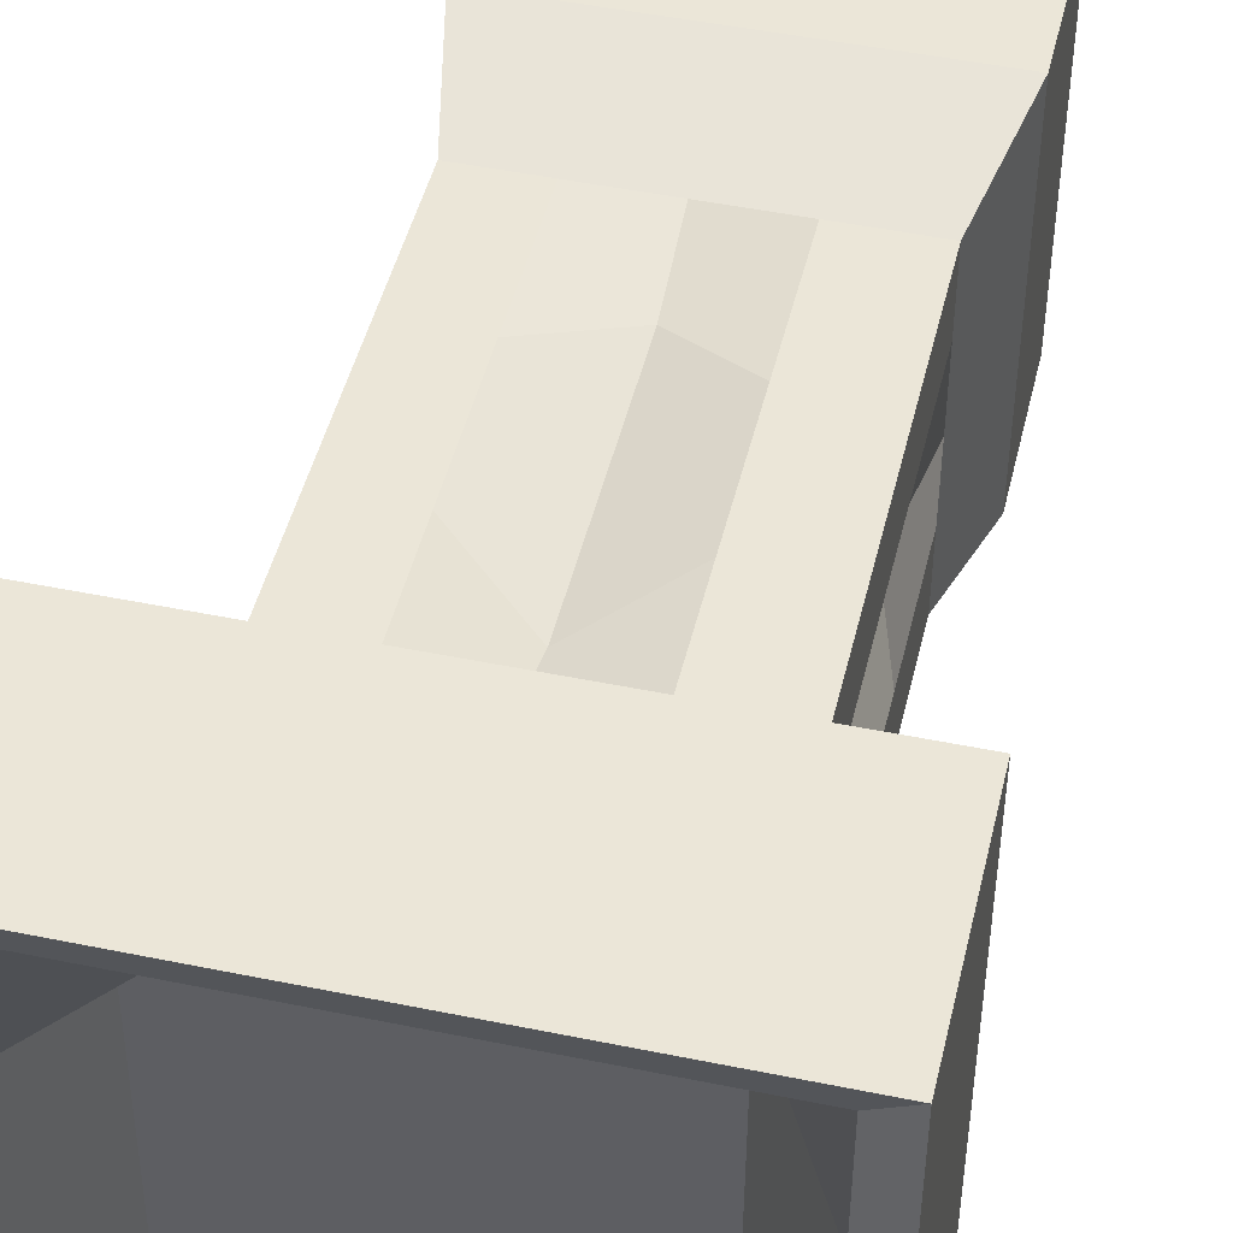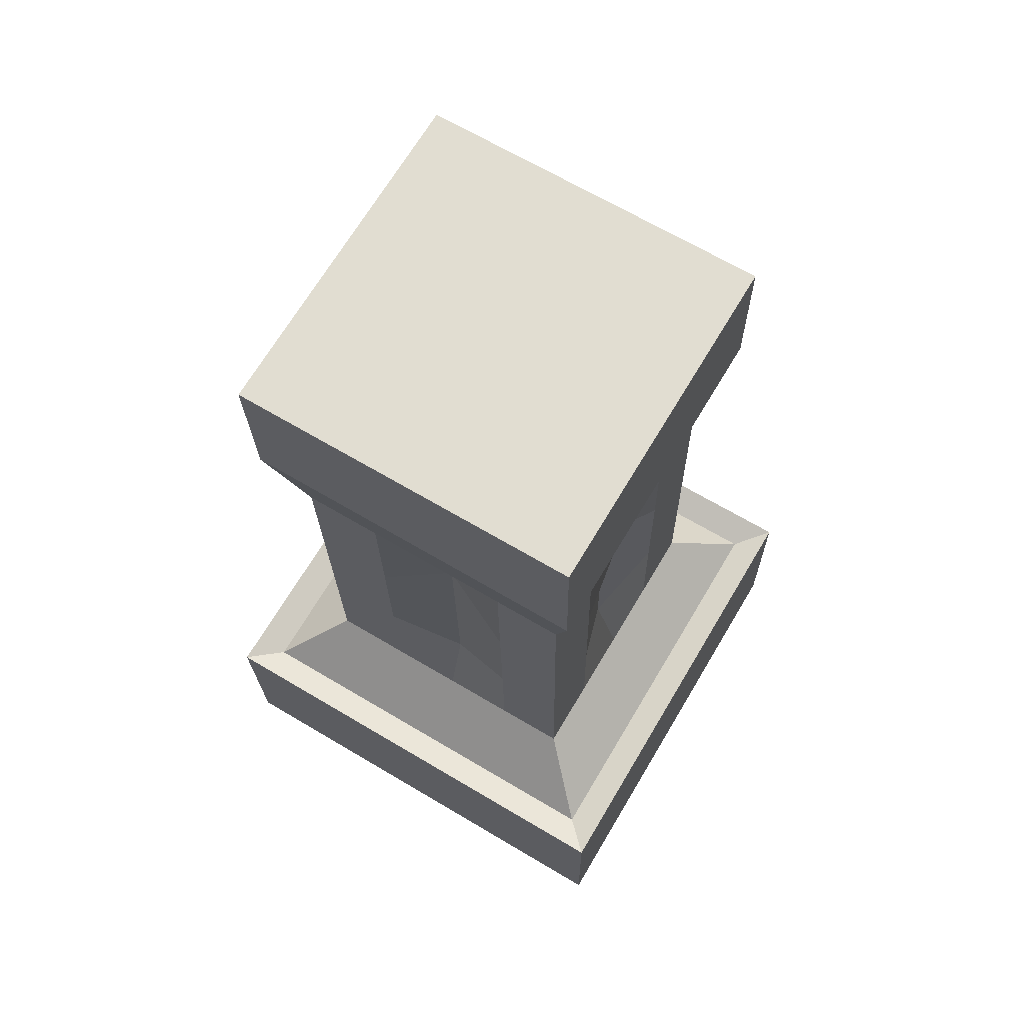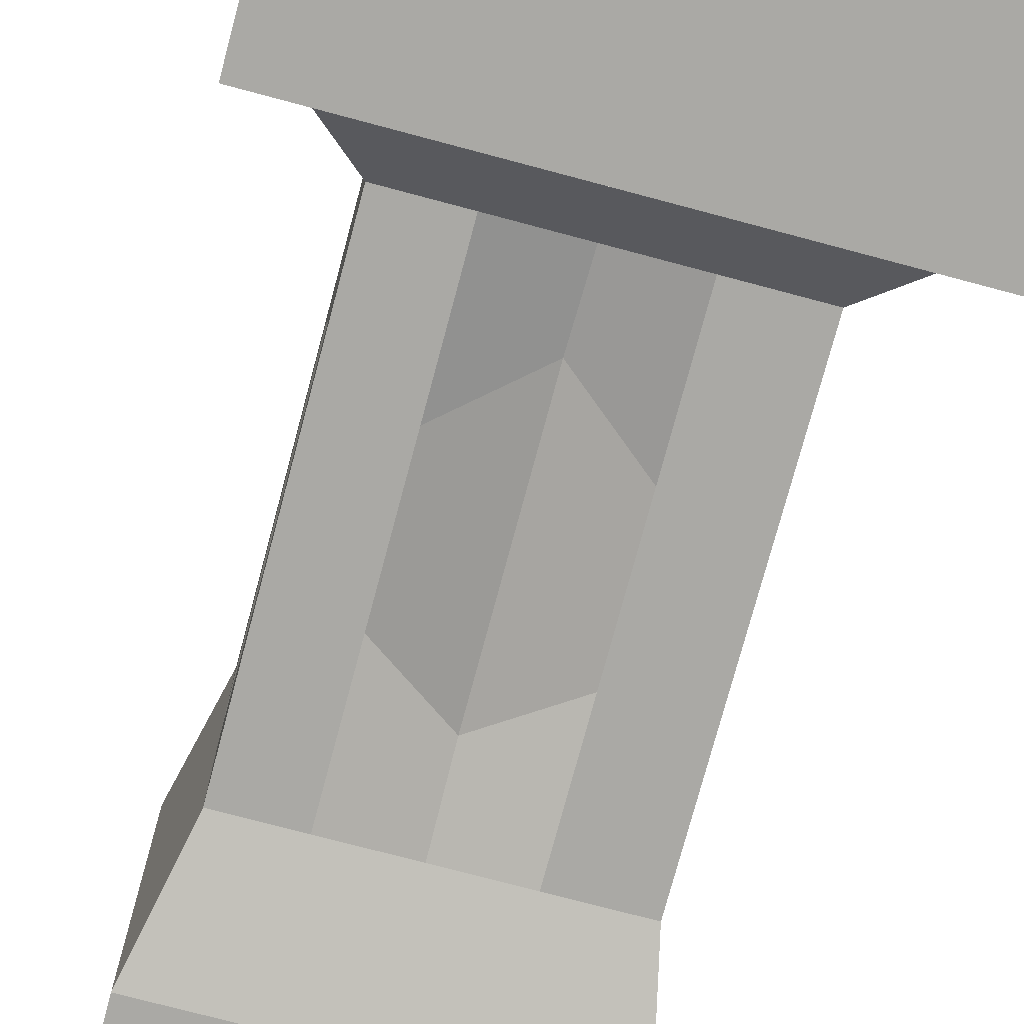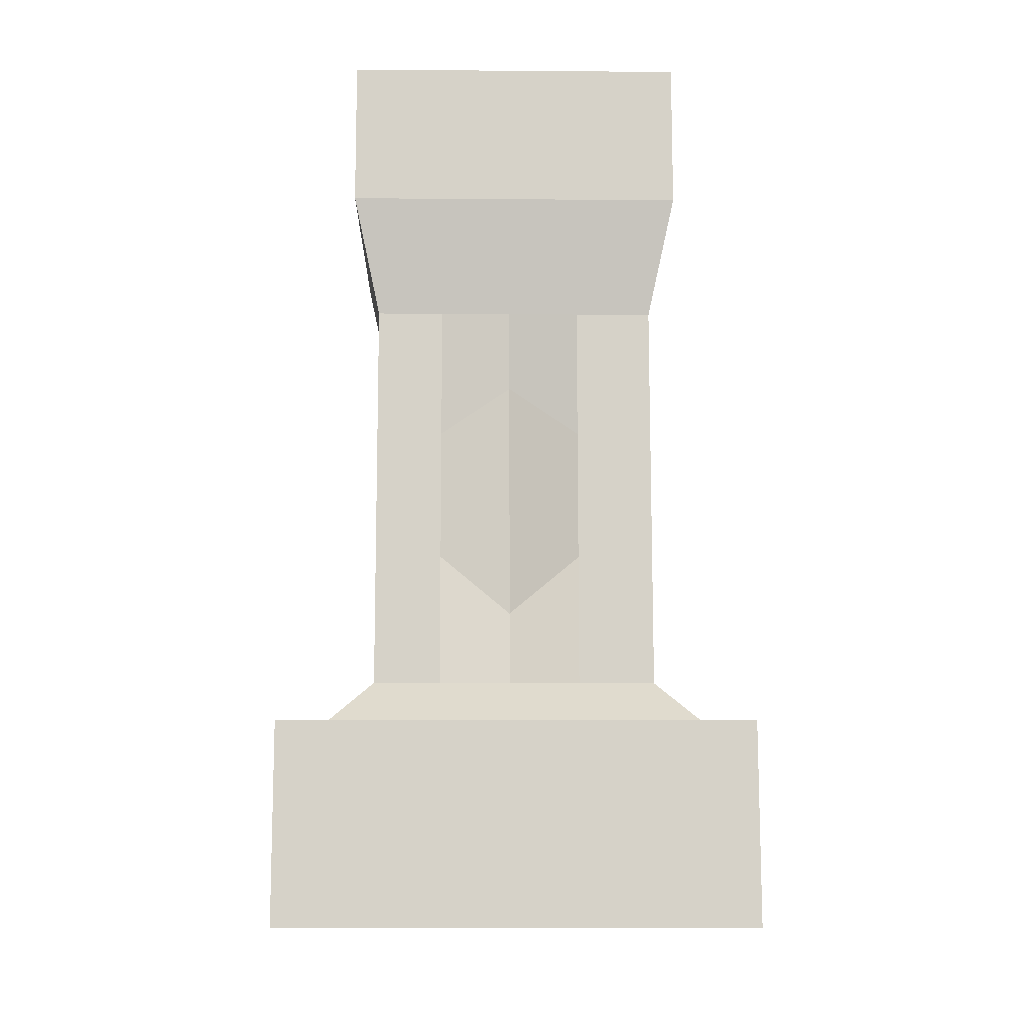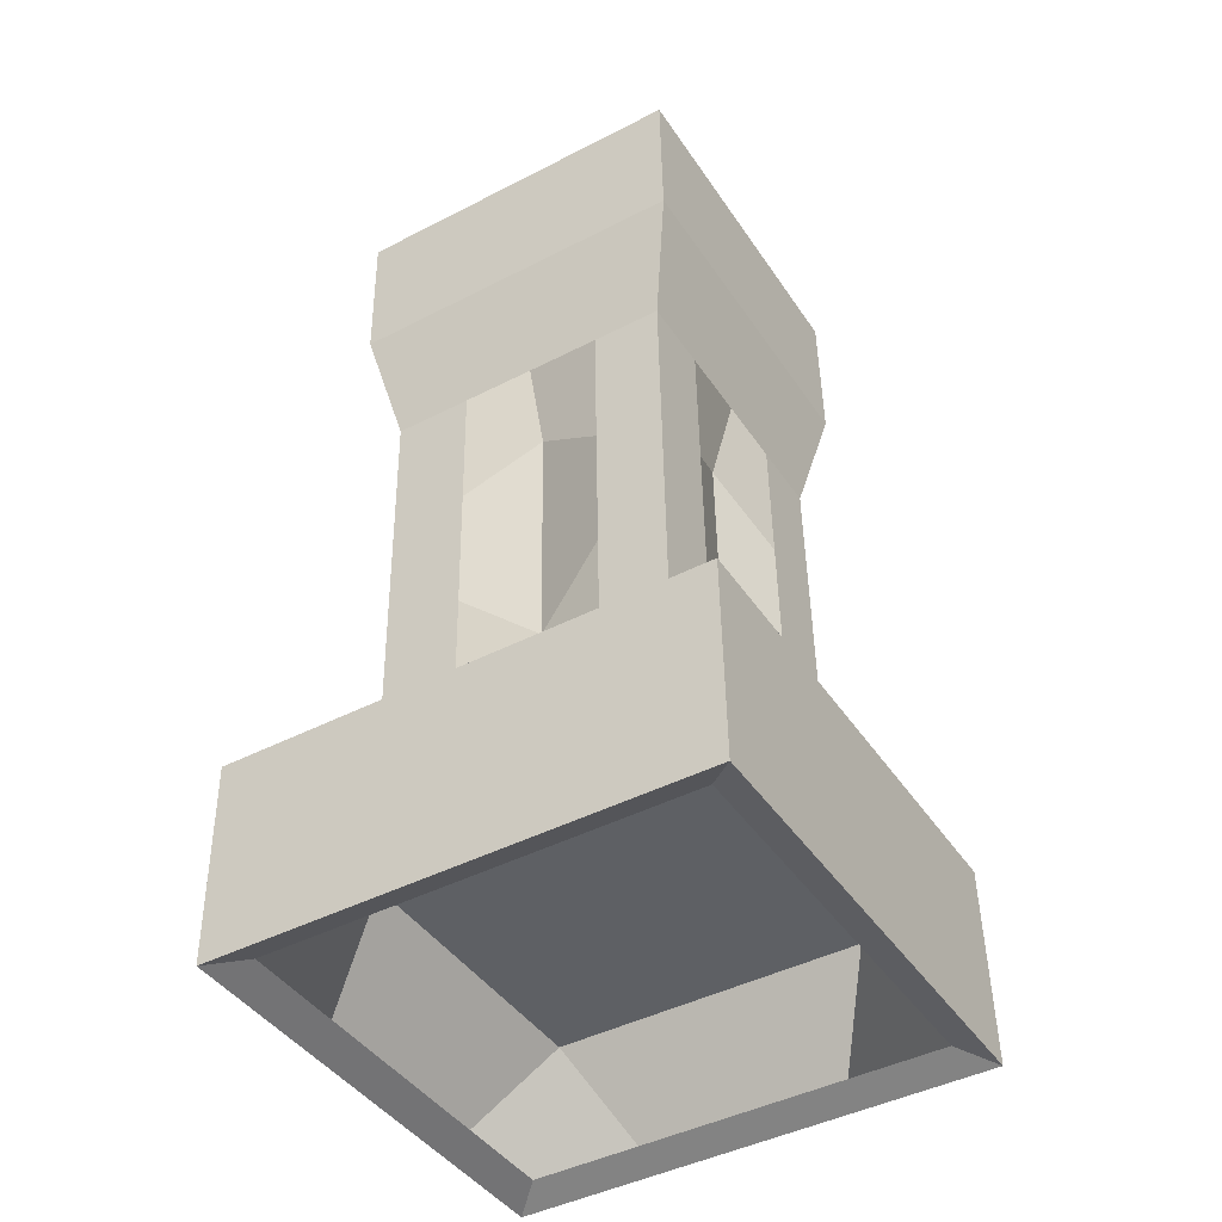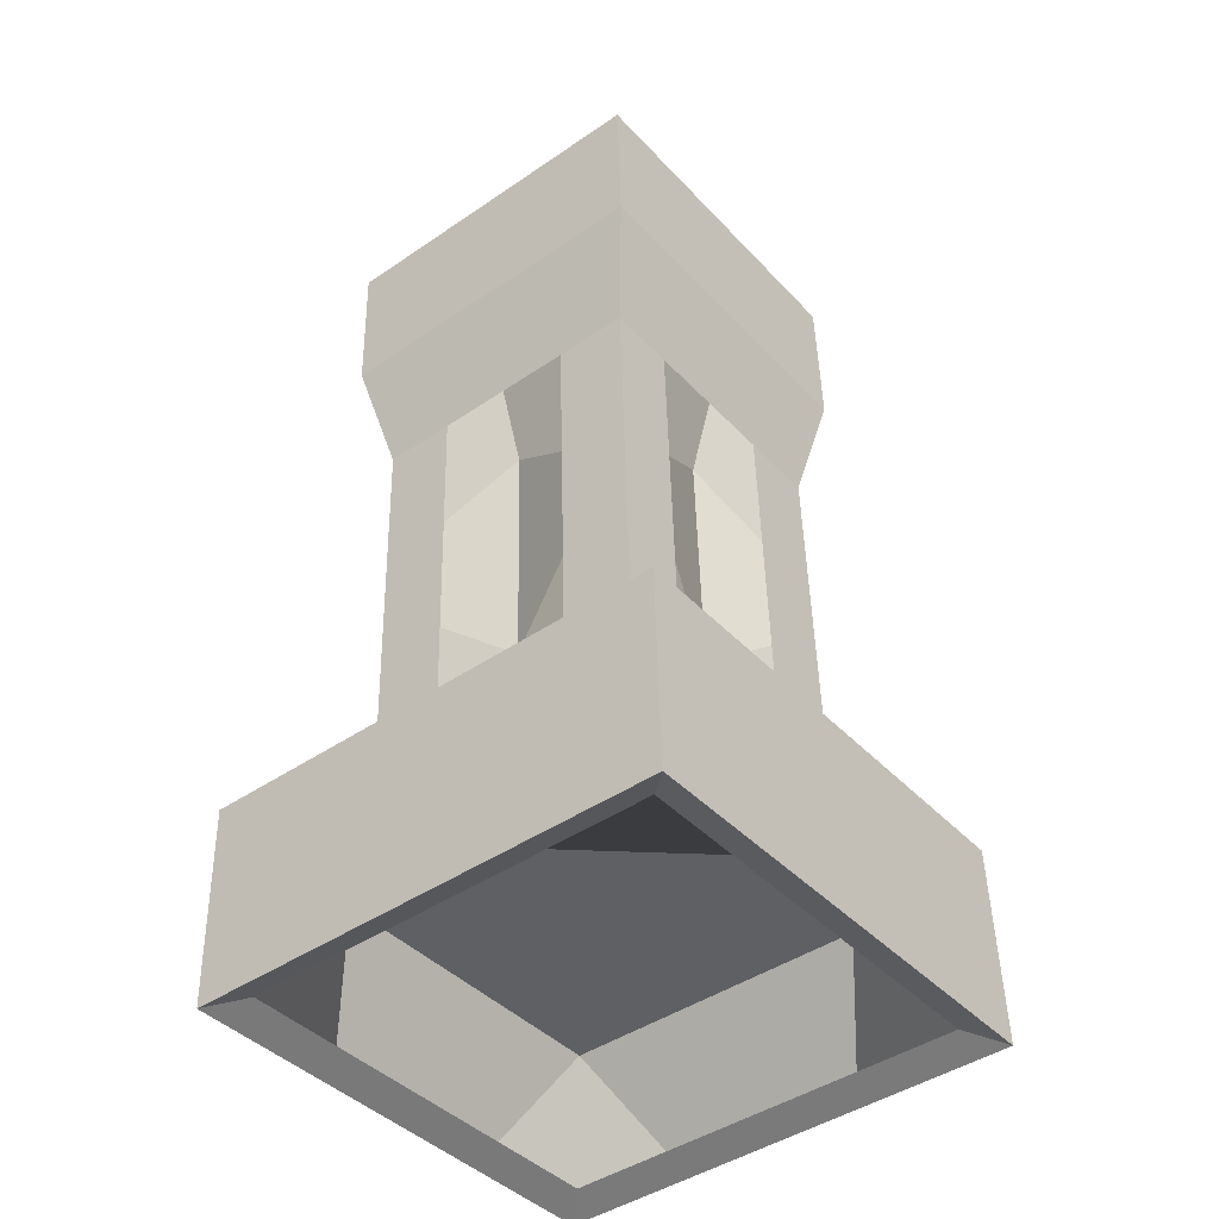
<metadata>
{"format":"obj","ext":"obj","renderer":"f3d","projection":"perspective","resolution":1024,"background":"white","views":[{"elev":47.3,"azim":-166.9,"up":"+Y"},{"elev":67.1,"azim":30.8,"up":"+Z"},{"elev":-73.7,"azim":165.0,"up":"+Y"},{"elev":-10.2,"azim":178.9,"up":"+Z"},{"elev":-44.4,"azim":31.0,"up":"+Z"},{"elev":-41.6,"azim":128.6,"up":"+Z"}]}
</metadata>
<code>
o Cube
v 0.2958 -0.3224 0.8962
v 0.2958 0.2723 0.9126
v -0.3048 0.2723 0.9126
v -0.3048 -0.3224 0.8962
v 0.2958 -0.3152 0.6364
v 0.2958 0.2795 0.6529
v -0.3048 0.2795 0.6529
v -0.3048 -0.3152 0.6364
v 0.2498 -0.2638 0.4257
v 0.2498 0.2398 0.4396
v -0.2589 -0.2638 0.4257
v -0.2589 0.2398 0.4396
v 0.2498 -0.2445 -0.2729
v 0.2498 0.2592 -0.2589
v -0.2589 -0.2445 -0.2729
v -0.2589 0.2592 -0.2589
v 0.3571 -0.3477 -0.3823
v 0.3571 0.3683 -0.3624
v -0.3661 -0.3477 -0.3823
v -0.3661 0.3683 -0.3624
v 0.3571 -0.3393 -0.6866
v 0.3571 0.3767 -0.6668
v -0.3661 -0.3393 -0.6866
v -0.3661 0.3767 -0.6668
v 0.1556 -0.3224 0.8962
v 0.00541 -0.3224 0.8962
v -0.1447 -0.3224 0.8962
v 0.1556 0.2723 0.9126
v 0.00541 0.2723 0.9126
v -0.1447 0.2723 0.9126
v 0.1556 -0.3152 0.6364
v 0.00541 -0.3152 0.6364
v -0.1447 -0.3152 0.6364
v 0.1556 0.2795 0.6529
v 0.00541 0.2795 0.6529
v -0.1447 0.2795 0.6529
v 0.1311 -0.2638 0.4257
v 0.003889 -0.2638 0.4257
v -0.1233 -0.2638 0.4257
v 0.1311 0.2398 0.4396
v 0.003889 0.2398 0.4396
v -0.1233 0.2398 0.4396
v 0.1311 -0.2445 -0.2729
v 0.003889 -0.2445 -0.2729
v -0.1233 -0.2445 -0.2729
v 0.1311 0.2592 -0.2589
v 0.003889 0.2592 -0.2589
v -0.1233 0.2592 -0.2589
v 0.1882 -0.3477 -0.3823
v 0.007437 -0.3477 -0.3823
v -0.1734 -0.3477 -0.3823
v 0.1882 0.3683 -0.3624
v 0.007437 0.3683 -0.3624
v -0.1734 0.3683 -0.3624
v 0.1882 -0.3393 -0.6866
v 0.007437 -0.3393 -0.6866
v -0.1734 -0.3393 -0.6866
v 0.1882 0.3767 -0.6668
v 0.007437 0.3767 -0.6668
v -0.1734 0.3767 -0.6668
v 0.2958 -0.1737 0.9003
v 0.2958 -0.02502 0.9044
v 0.2958 0.1236 0.9085
v -0.3048 0.1236 0.9085
v -0.3048 -0.02502 0.9044
v -0.3048 -0.1737 0.9003
v 0.2958 -0.1665 0.6405
v 0.2958 -0.01783 0.6446
v 0.2958 0.1308 0.6487
v -0.3048 0.1308 0.6487
v -0.3048 -0.01783 0.6446
v -0.3048 -0.1665 0.6405
v 0.2498 -0.1379 0.4292
v 0.2498 -0.01197 0.4327
v 0.2498 0.1139 0.4362
v -0.2589 0.1139 0.4362
v -0.2589 -0.01197 0.4327
v -0.2589 -0.1379 0.4292
v 0.2498 -0.1186 -0.2694
v 0.2498 0.007356 -0.2659
v 0.2498 0.1333 -0.2624
v -0.2589 0.1333 -0.2624
v -0.2589 0.007356 -0.2659
v -0.2589 -0.1186 -0.2694
v 0.3571 -0.1687 -0.3773
v 0.3571 0.0103 -0.3724
v 0.3571 0.1893 -0.3674
v -0.3661 0.1893 -0.3674
v -0.3661 0.0103 -0.3724
v -0.3661 -0.1687 -0.3773
v 0.3571 -0.1603 -0.6817
v 0.3571 0.01872 -0.6767
v 0.3571 0.1977 -0.6718
v -0.3661 0.1977 -0.6718
v -0.3661 0.01872 -0.6767
v -0.3661 -0.1603 -0.6817
v 0.2729 -0.2485 -0.5285
v 0.2729 0.01442 -0.5212
v 0.2729 0.2773 -0.5139
v 0.007437 -0.2485 -0.5285
v 0.007437 0.01442 -0.5212
v 0.007437 0.2773 -0.5139
v -0.2581 -0.2485 -0.5285
v -0.2581 0.01442 -0.5212
v -0.2581 0.2773 -0.5139
v 0.1556 0.1236 0.9085
v 0.1556 -0.02502 0.9044
v 0.1556 -0.1737 0.9003
v 0.00541 0.1236 0.9085
v 0.00541 -0.02502 0.9044
v 0.00541 -0.1737 0.9003
v -0.1447 0.1236 0.9085
v -0.1447 -0.02502 0.9044
v -0.1447 -0.1737 0.9003
v 0.4116 -0.403 -0.3606
v 0.4116 0.4223 -0.3377
v -0.422 -0.403 -0.3606
v -0.422 0.4223 -0.3377
v 0.4116 -0.3933 -0.7114
v 0.4116 0.432 -0.6885
v -0.422 -0.3933 -0.7114
v -0.422 0.432 -0.6885
v 0.217 -0.403 -0.3606
v 0.008578 -0.403 -0.3606
v -0.1998 -0.403 -0.3606
v 0.217 0.4223 -0.3377
v 0.008578 0.4223 -0.3377
v -0.1998 0.4223 -0.3377
v 0.217 -0.3933 -0.7114
v 0.008578 -0.3933 -0.7114
v -0.1998 -0.3933 -0.7114
v 0.217 0.432 -0.6885
v 0.008578 0.432 -0.6885
v -0.1998 0.432 -0.6885
v 0.4116 -0.1967 -0.3548
v 0.4116 0.009659 -0.3491
v 0.4116 0.216 -0.3434
v -0.422 0.216 -0.3434
v -0.422 0.009659 -0.3491
v -0.422 -0.1967 -0.3548
v 0.4116 -0.187 -0.7056
v 0.4116 0.01936 -0.6999
v 0.4116 0.2257 -0.6942
v -0.422 0.2257 -0.6942
v -0.422 0.01936 -0.6999
v -0.422 -0.187 -0.7056
v 0.2498 0.2463 0.2068
v 0.2498 0.2527 -0.02608
v -0.2589 0.2527 -0.02608
v -0.2589 0.2463 0.2068
v 0.2498 -0.2573 0.1929
v 0.2498 -0.2509 -0.04001
v -0.2589 -0.2509 -0.04001
v -0.2589 -0.2573 0.1929
v 0.1311 -0.2573 0.1929
v 0.1311 -0.2509 -0.04001
v 0.003165 -0.2167 0.2927
v 0.003165 -0.2048 -0.1375
v -0.1233 -0.2573 0.1929
v -0.1233 -0.2509 -0.04001
v -0.1233 0.2463 0.2068
v -0.1233 0.2527 -0.02608
v 0.003165 0.2002 0.3042
v 0.003165 0.2121 -0.1259
v 0.1311 0.2463 0.2068
v 0.1311 0.2527 -0.02608
v -0.2589 -0.1314 0.1963
v -0.2589 -0.125 -0.03653
v -0.2144 -0.008257 0.2985
v -0.2144 0.003643 -0.1317
v -0.2589 0.1204 0.2033
v -0.2589 0.1268 -0.02956
v 0.2498 0.1204 0.2033
v 0.2498 0.1268 -0.02956
v 0.2068 -0.008257 0.2985
v 0.2068 0.003644 -0.1317
v 0.2498 -0.1314 0.1963
v 0.2498 -0.125 -0.03653
f 112 30 3 64
f 34 6 10 40
f 63 69 6 2
f 30 36 7 3
f 66 72 8 4
f 33 27 4 8
f 166 148 14 46
f 67 5 9 73
f 70 7 12 76
f 33 8 11 39
f 82 16 20 88
f 178 152 13 79
f 172 149 16 82
f 160 153 15 45
f 21 91 141 119
f 45 15 19 51
f 46 14 18 52
f 79 13 17 85
f 105 94 24 60
f 60 24 122 134
f 58 59 133 132
f 90 89 139 140
f 23 57 131 121
f 22 58 132 120
f 89 88 138 139
f 93 99 58 22
f 99 102 59 58
f 102 105 60 59
f 16 48 54 20
f 48 47 53 54
f 47 46 52 53
f 13 43 49 17
f 43 44 50 49
f 44 45 51 50
f 93 22 120 143
f 57 56 130 131
f 88 20 118 138
f 152 156 43 13
f 156 158 44 43
f 158 160 45 44
f 5 31 37 9
f 31 32 38 37
f 32 33 39 38
f 149 162 48 16
f 162 164 47 48
f 164 166 46 47
f 5 1 25 31
f 31 25 26 32
f 32 26 27 33
f 2 6 34 28
f 28 34 35 29
f 29 35 36 30
f 7 36 42 12
f 36 35 41 42
f 35 34 40 41
f 63 2 28 106
f 106 28 29 109
f 109 29 30 112
f 26 111 114 27
f 111 110 113 114
f 110 109 112 113
f 25 108 111 26
f 108 107 110 111
f 107 106 109 110
f 1 61 108 25
f 61 62 107 108
f 62 63 106 107
f 56 57 103 100
f 100 103 104 101
f 101 104 105 102
f 55 56 100 97
f 97 100 101 98
f 98 101 102 99
f 21 55 97 91
f 91 97 98 92
f 92 98 99 93
f 56 55 129 130
f 87 86 136 137
f 55 21 119 129
f 86 85 135 136
f 54 53 127 128
f 85 17 115 135
f 57 23 96 103
f 103 96 95 104
f 104 95 94 105
f 14 81 87 18
f 81 80 86 87
f 80 79 85 86
f 153 168 84 15
f 168 170 83 84
f 170 172 82 83
f 148 174 81 14
f 174 176 80 81
f 176 178 79 80
f 15 84 90 19
f 84 83 89 90
f 83 82 88 89
f 8 72 78 11
f 72 71 77 78
f 71 70 76 77
f 6 69 75 10
f 69 68 74 75
f 68 67 73 74
f 3 7 70 64
f 64 70 71 65
f 65 71 72 66
f 1 5 67 61
f 61 67 68 62
f 62 68 69 63
f 27 114 66 4
f 114 113 65 66
f 113 112 64 65
f 125 117 121 131
f 126 116 120 132
f 135 115 119 141
f 138 118 122 144
f 118 128 134 122
f 128 127 133 134
f 127 126 132 133
f 115 123 129 119
f 123 124 130 129
f 124 125 131 130
f 117 140 146 121
f 140 139 145 146
f 139 138 144 145
f 116 137 143 120
f 137 136 142 143
f 136 135 141 142
f 59 60 134 133
f 96 23 121 146
f 91 92 142 141
f 92 93 143 142
f 17 49 123 115
f 18 87 137 116
f 24 94 144 122
f 49 50 124 123
f 51 19 117 125
f 94 95 145 144
f 50 51 125 124
f 20 54 128 118
f 95 96 146 145
f 52 18 116 126
f 19 90 140 117
f 53 52 126 127
f 74 73 177 175
f 75 74 175 173
f 10 75 173 147
f 147 173 174 148
f 77 76 171 169
f 78 77 169 167
f 11 78 167 154
f 154 167 168 153
f 41 40 165 163
f 42 41 163 161
f 12 42 161 150
f 150 161 162 149
f 38 39 159 157
f 37 38 157 155
f 9 37 155 151
f 151 155 156 152
f 39 11 154 159
f 159 154 153 160
f 76 12 150 171
f 171 150 149 172
f 73 9 151 177
f 177 151 152 178
f 40 10 147 165
f 165 147 148 166
f 175 177 178 176
f 173 175 176 174
f 169 171 172 170
f 167 169 170 168
f 163 165 166 164
f 161 163 164 162
f 157 159 160 158
f 155 157 158 156

</code>
